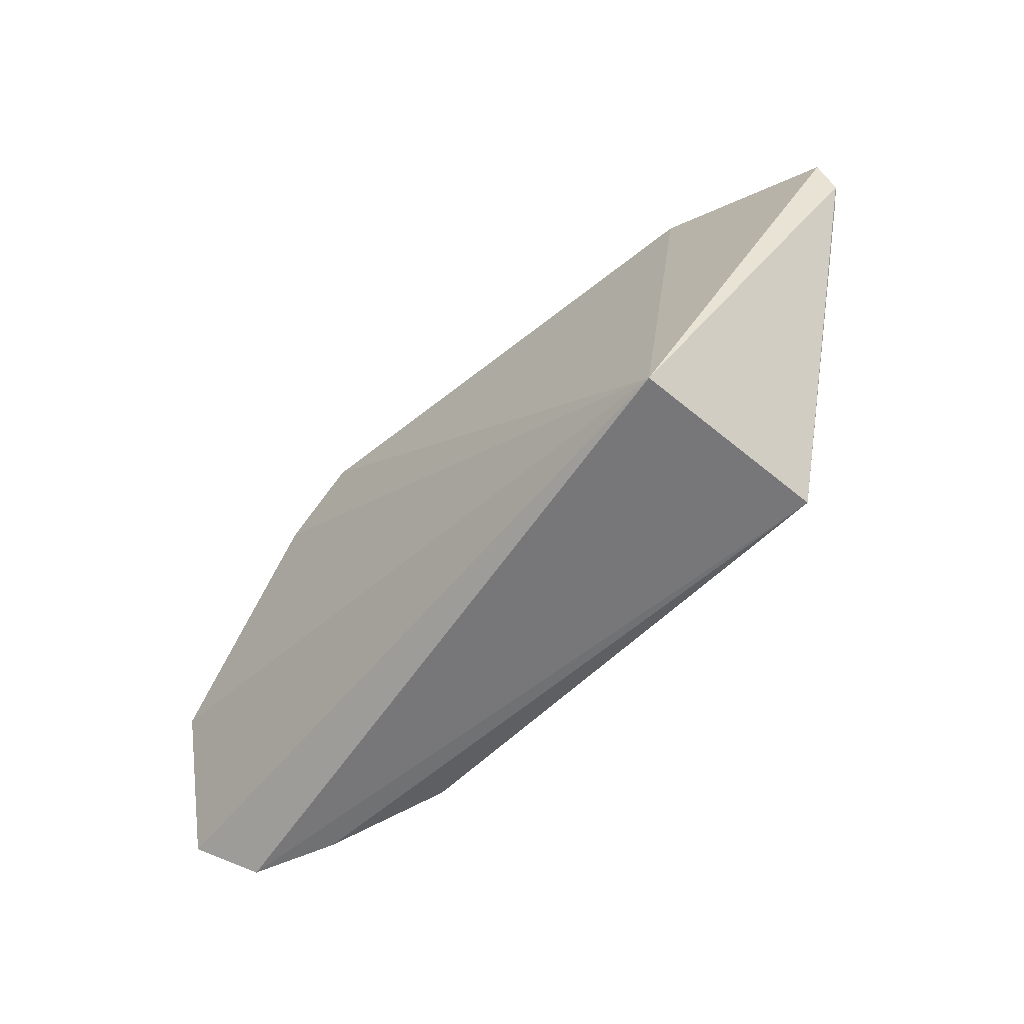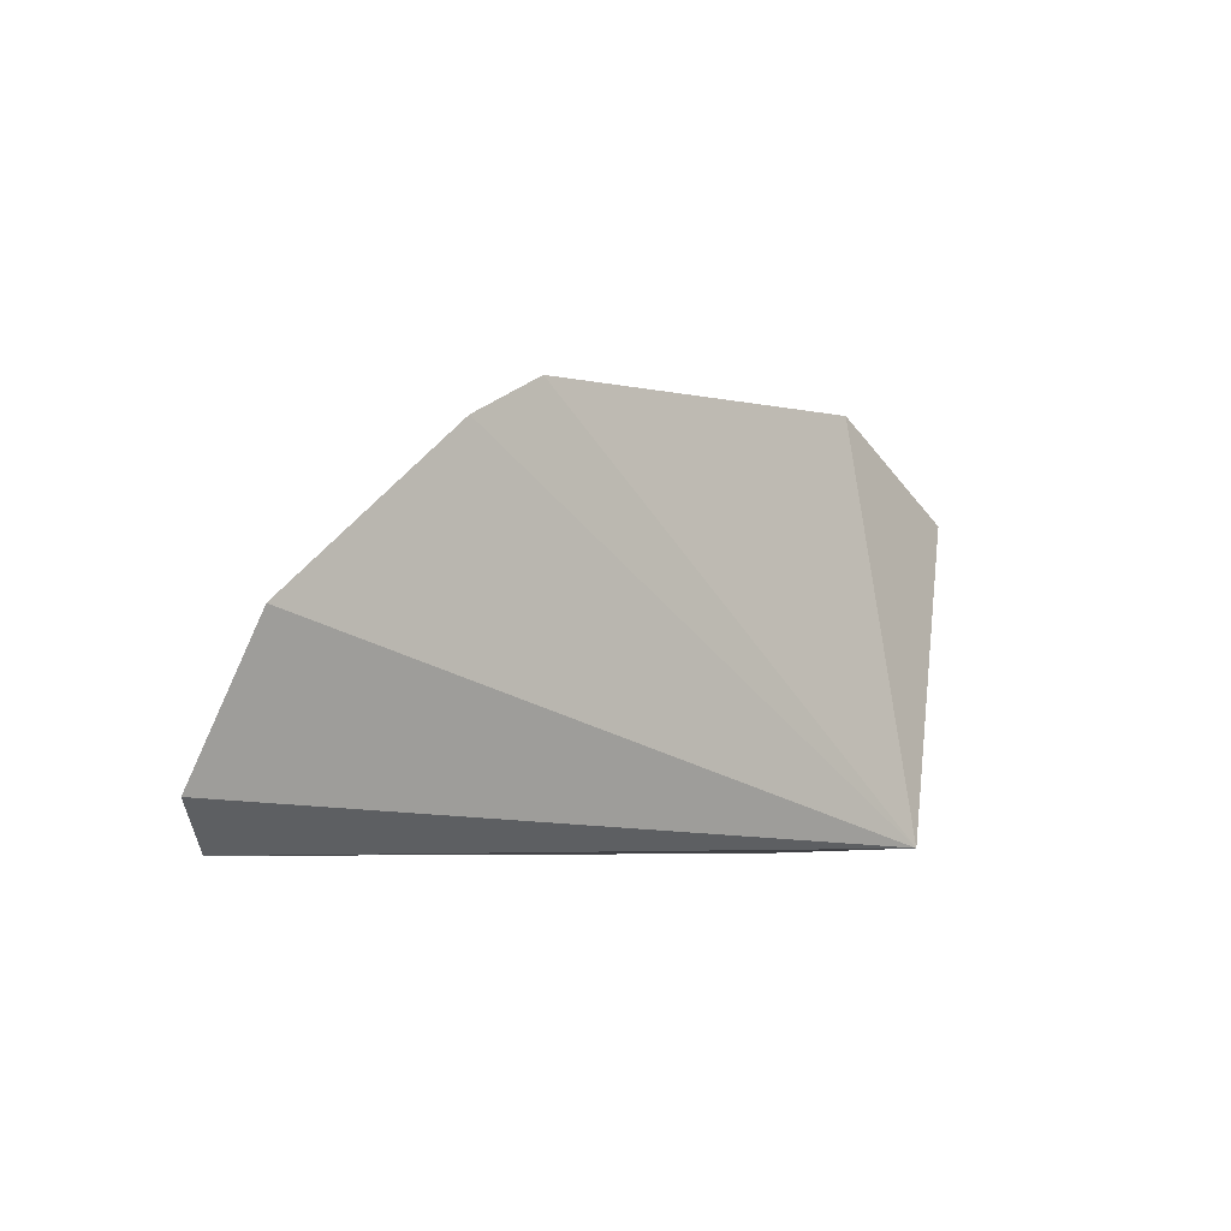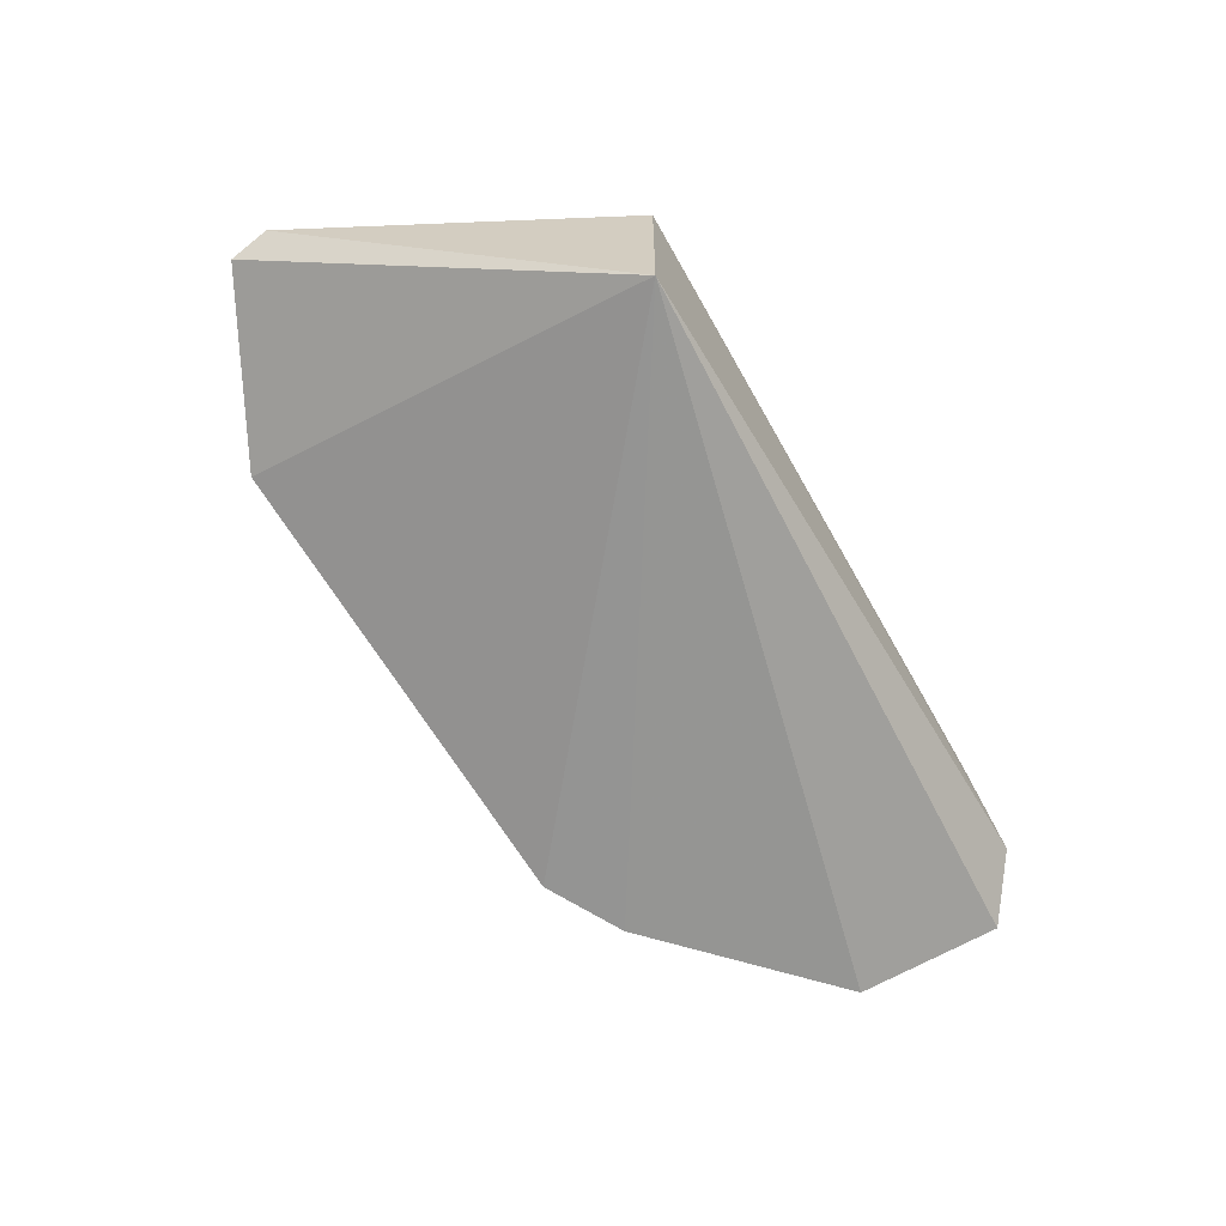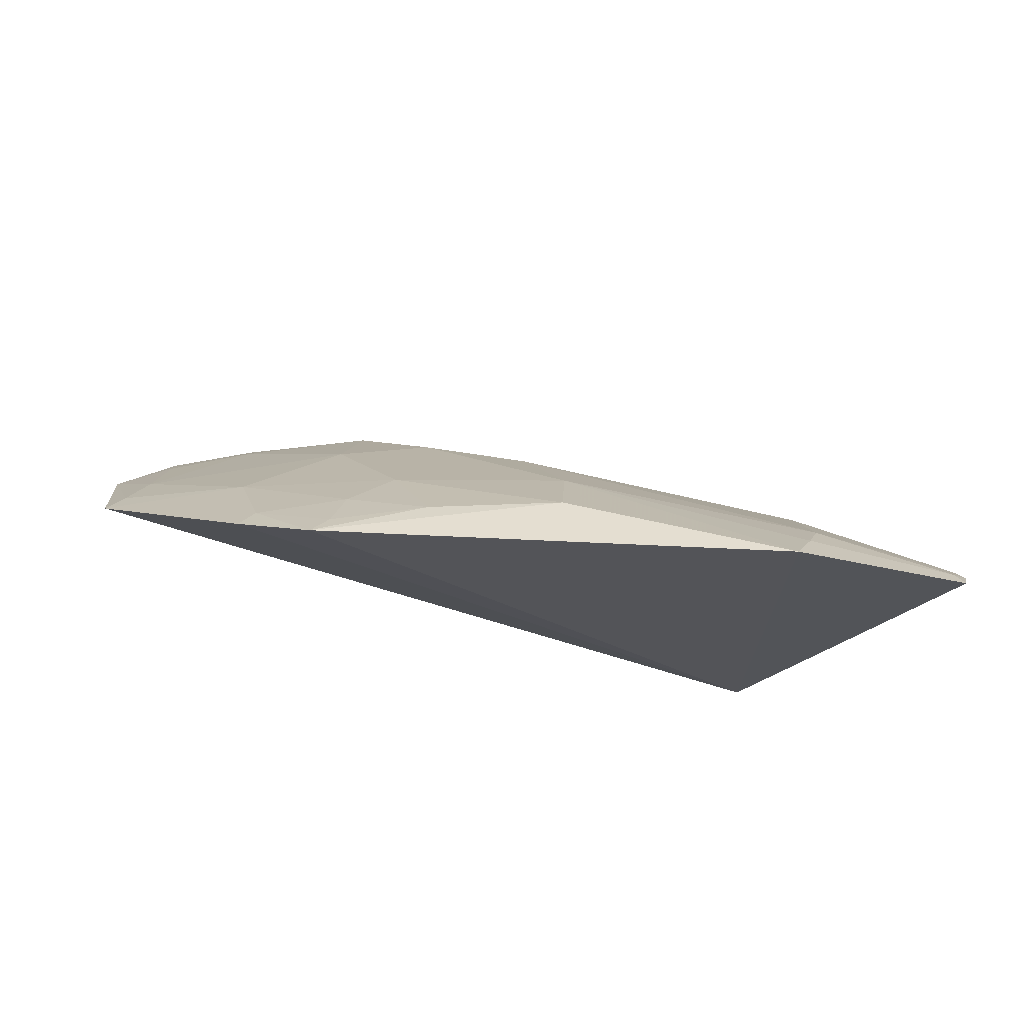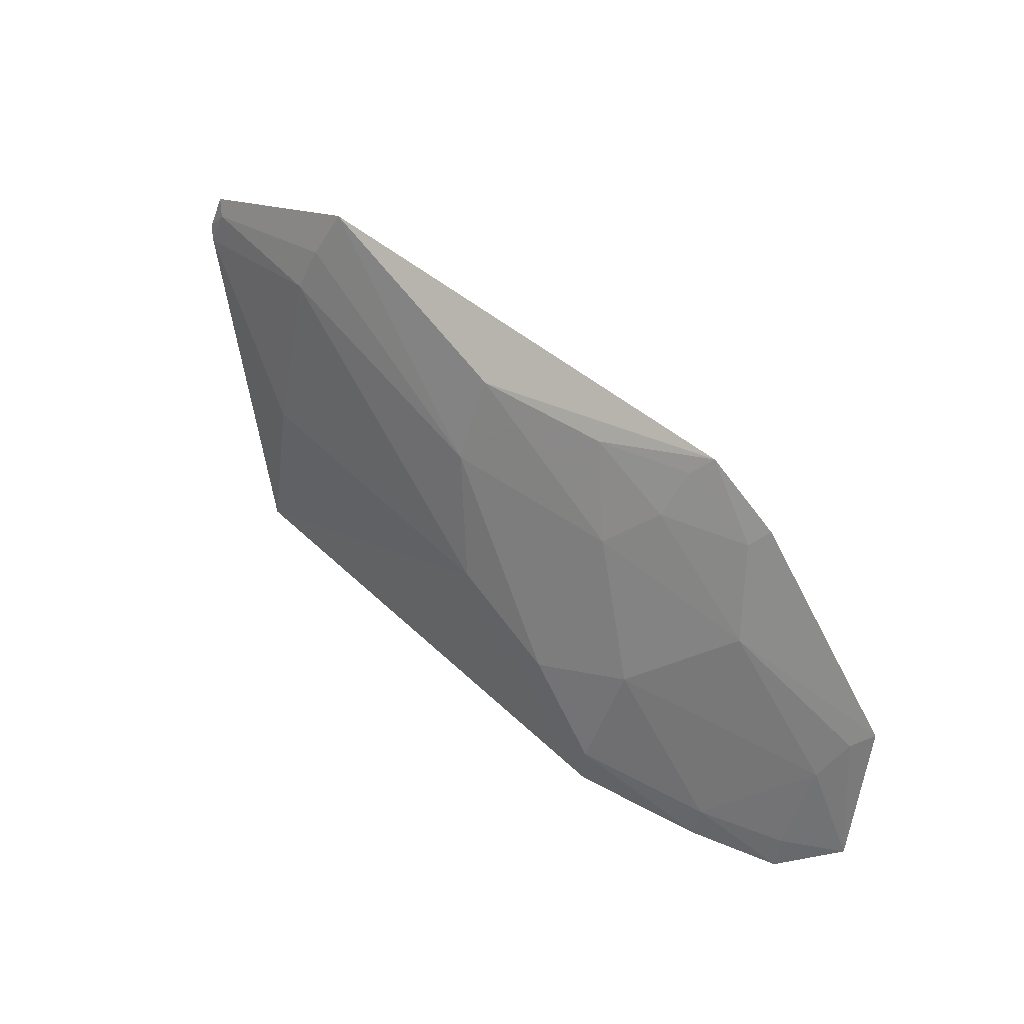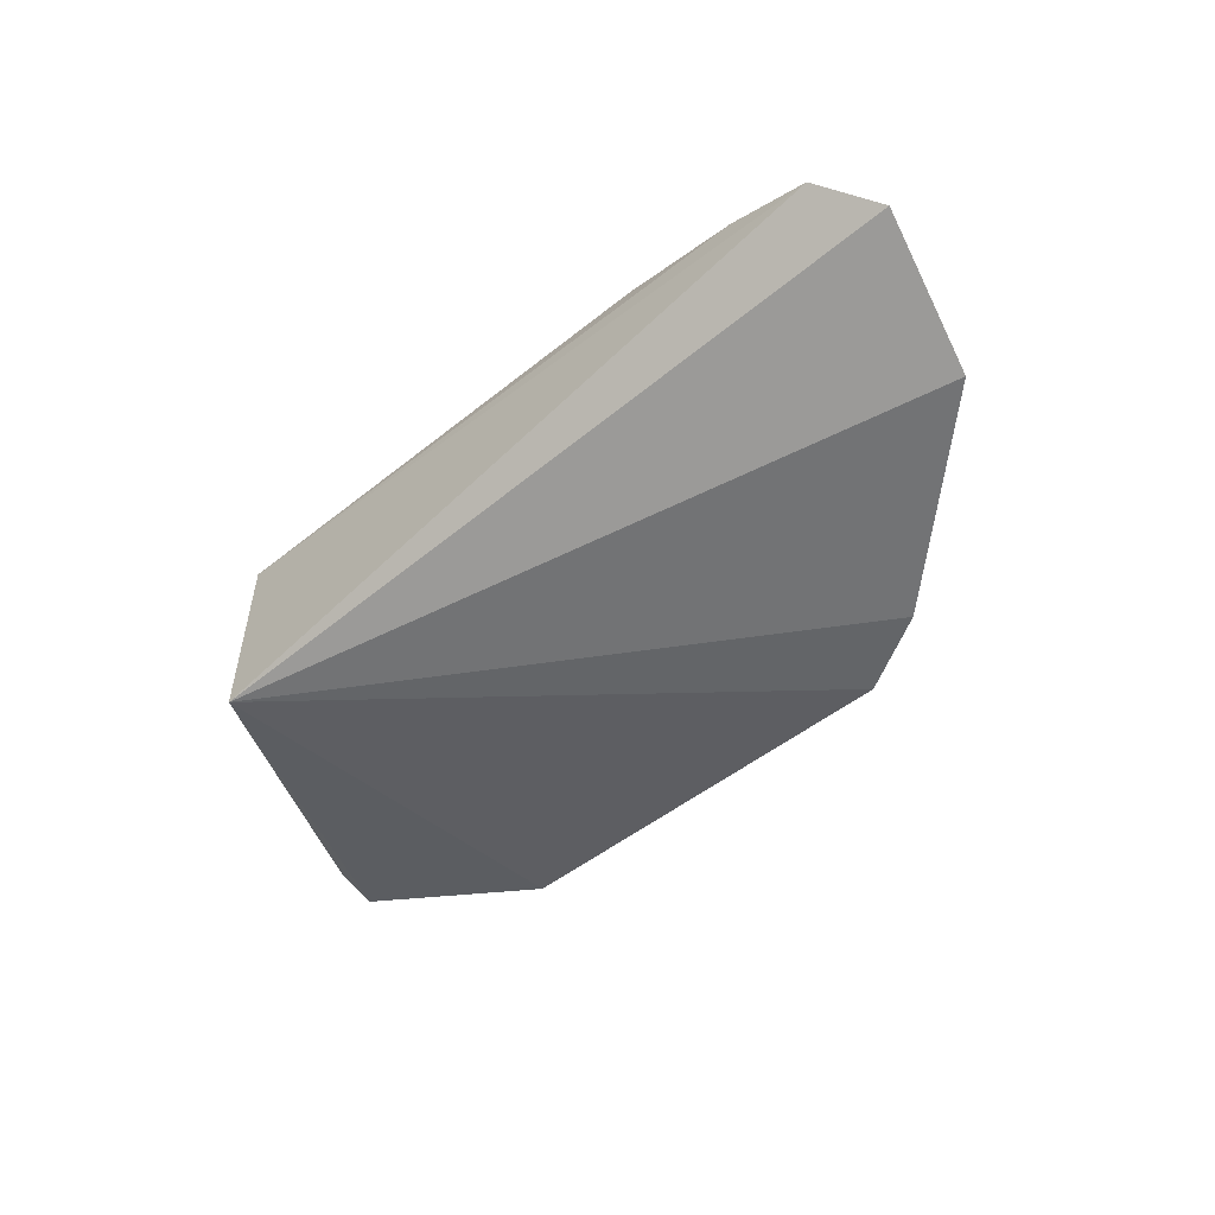
<metadata>
{"format":"obj","ext":"obj","renderer":"f3d","projection":"perspective","resolution":1024,"background":"white","views":[{"elev":-56.0,"azim":-130.8,"up":"+Y"},{"elev":-7.5,"azim":138.6,"up":"+Y"},{"elev":-65.2,"azim":-61.2,"up":"+Z"},{"elev":76.5,"azim":-164.7,"up":"+Y"},{"elev":55.6,"azim":47.6,"up":"+Y"},{"elev":-53.7,"azim":41.5,"up":"+Z"}]}
</metadata>
<code>
v 0.2747 0.07708 0.3419
v 0.2919 0.09153 0.325
v 0.1837 0.1929 0.3222
v 0.02799 0.2317 0.3362
v 0.02519 0.08333 0.3101
v 0.1698 0.1213 0.3663
v 0.2272 0.1617 0.3232
v 0.1897 0.2146 0.3036
v 0.1089 0.2099 0.3371
v 0.02556 0.0831 0.3819
v 0.2712 0.1209 0.3231
v 0.2003 0.1326 0.3518
v 0.2134 0.1929 0.3088
v 0.28 0.1408 0.3054
v 0.1114 0.1814 0.3521
v 0.1536 0.2074 0.3238
v 0.2019 0.08201 0.3717
v -0.03516 0.1885 0.3532
v 0.2729 0.08888 0.3379
v 0.1712 0.1771 0.3373
v 0.1851 0.2082 0.3105
v 0.2173 0.1988 0.3022
v 0.2751 0.1352 0.3124
v 0.02455 0.1395 0.3707
v 0.2457 0.07821 0.3555
v 0.1301 0.1383 0.3664
v 0.1993 0.09422 0.369
v -0.03338 0.2016 0.3481
v 0.2444 0.08947 0.3519
v -0.03225 0.1843 0.3552
v 0.02081 0.1995 0.3525
v -0.02953 0.1969 0.3511
v 0.02356 0.2151 0.3452
f 5 2 1
f 8 5 4
f 9 8 4
f 10 5 1
f 12 11 7
f 13 3 7
f 14 2 5
f 15 9 4
f 15 6 12
f 16 8 9
f 18 5 10
f 19 1 2
f 19 2 11
f 20 12 7
f 20 7 3
f 20 3 16
f 20 16 9
f 20 15 12
f 20 9 15
f 21 13 8
f 21 3 13
f 21 16 3
f 21 8 16
f 22 14 5
f 22 5 8
f 22 8 13
f 22 13 7
f 22 7 14
f 23 11 2
f 23 2 14
f 23 14 7
f 23 7 11
f 25 17 10
f 25 10 1
f 26 17 6
f 26 10 17
f 26 24 10
f 26 6 15
f 27 12 6
f 27 6 17
f 27 17 25
f 28 4 5
f 28 5 18
f 29 19 11
f 29 11 12
f 29 27 25
f 29 12 27
f 29 25 1
f 29 1 19
f 30 18 10
f 30 10 24
f 31 30 24
f 31 26 15
f 31 24 26
f 32 28 18
f 32 18 30
f 32 30 31
f 32 4 28
f 33 31 15
f 33 15 4
f 33 32 31
f 33 4 32

</code>
